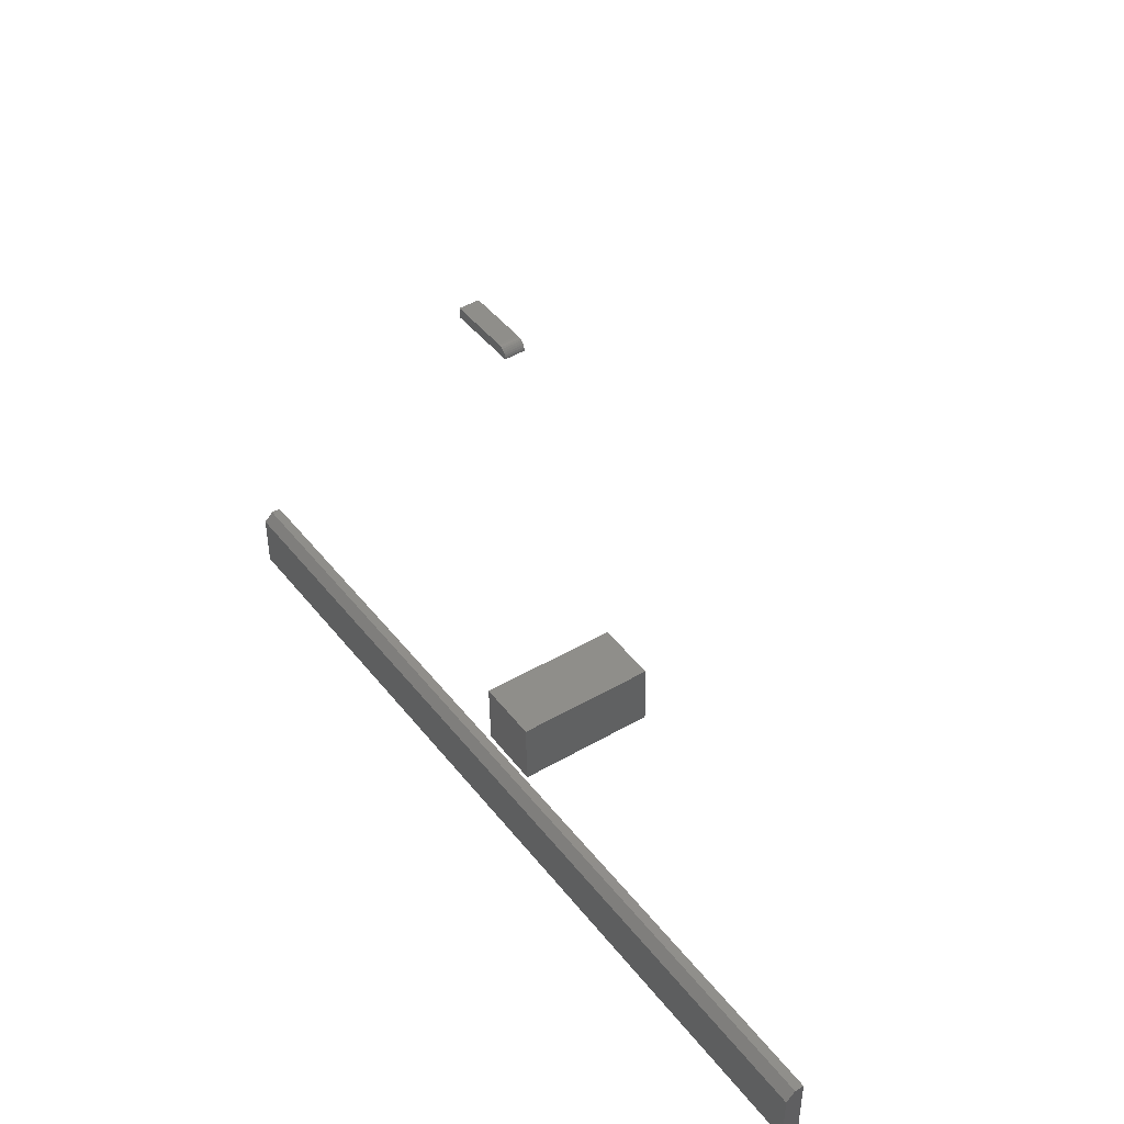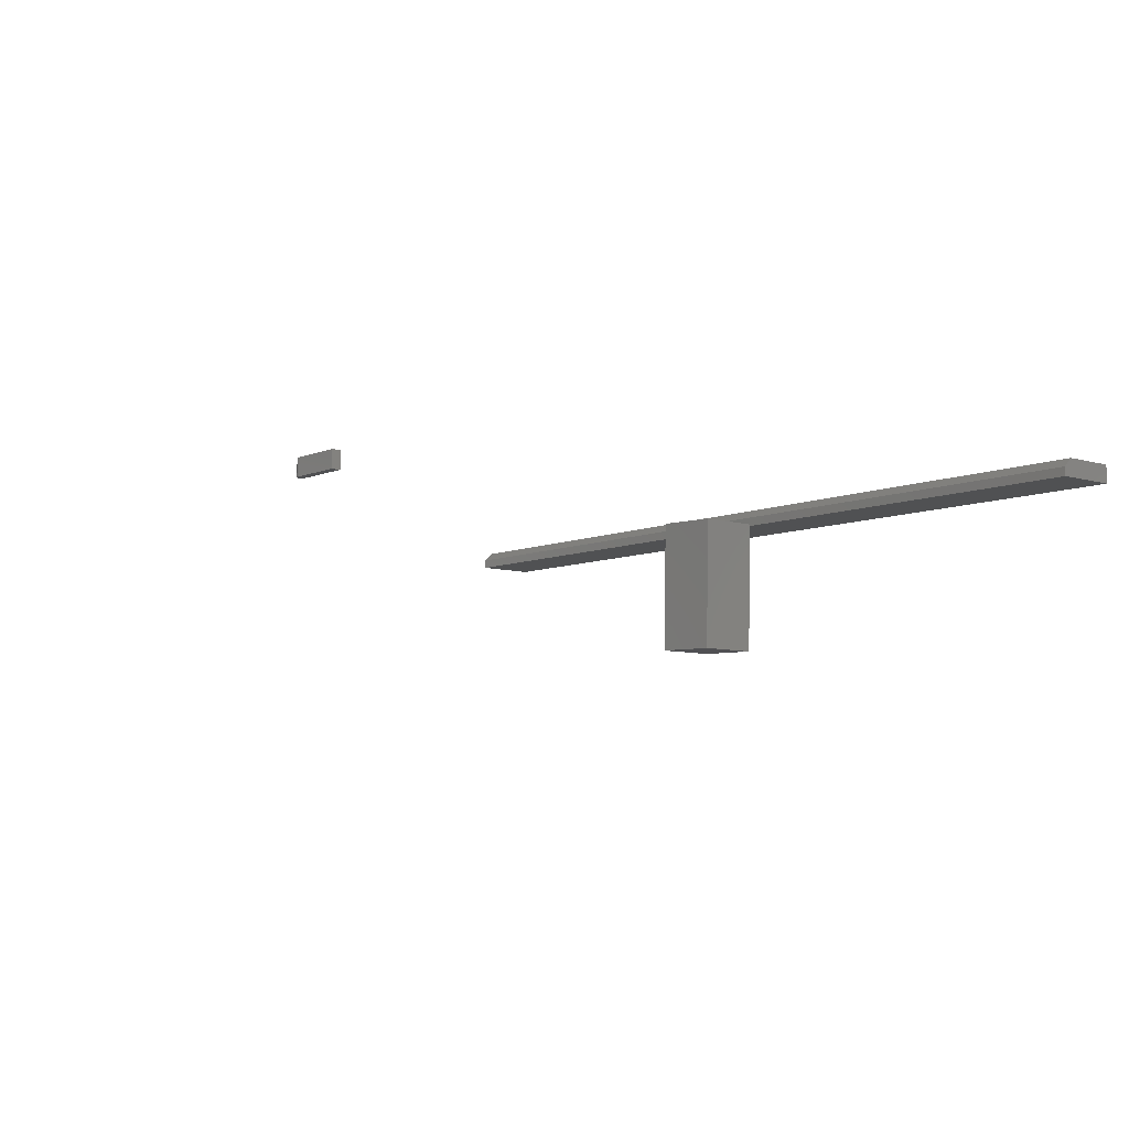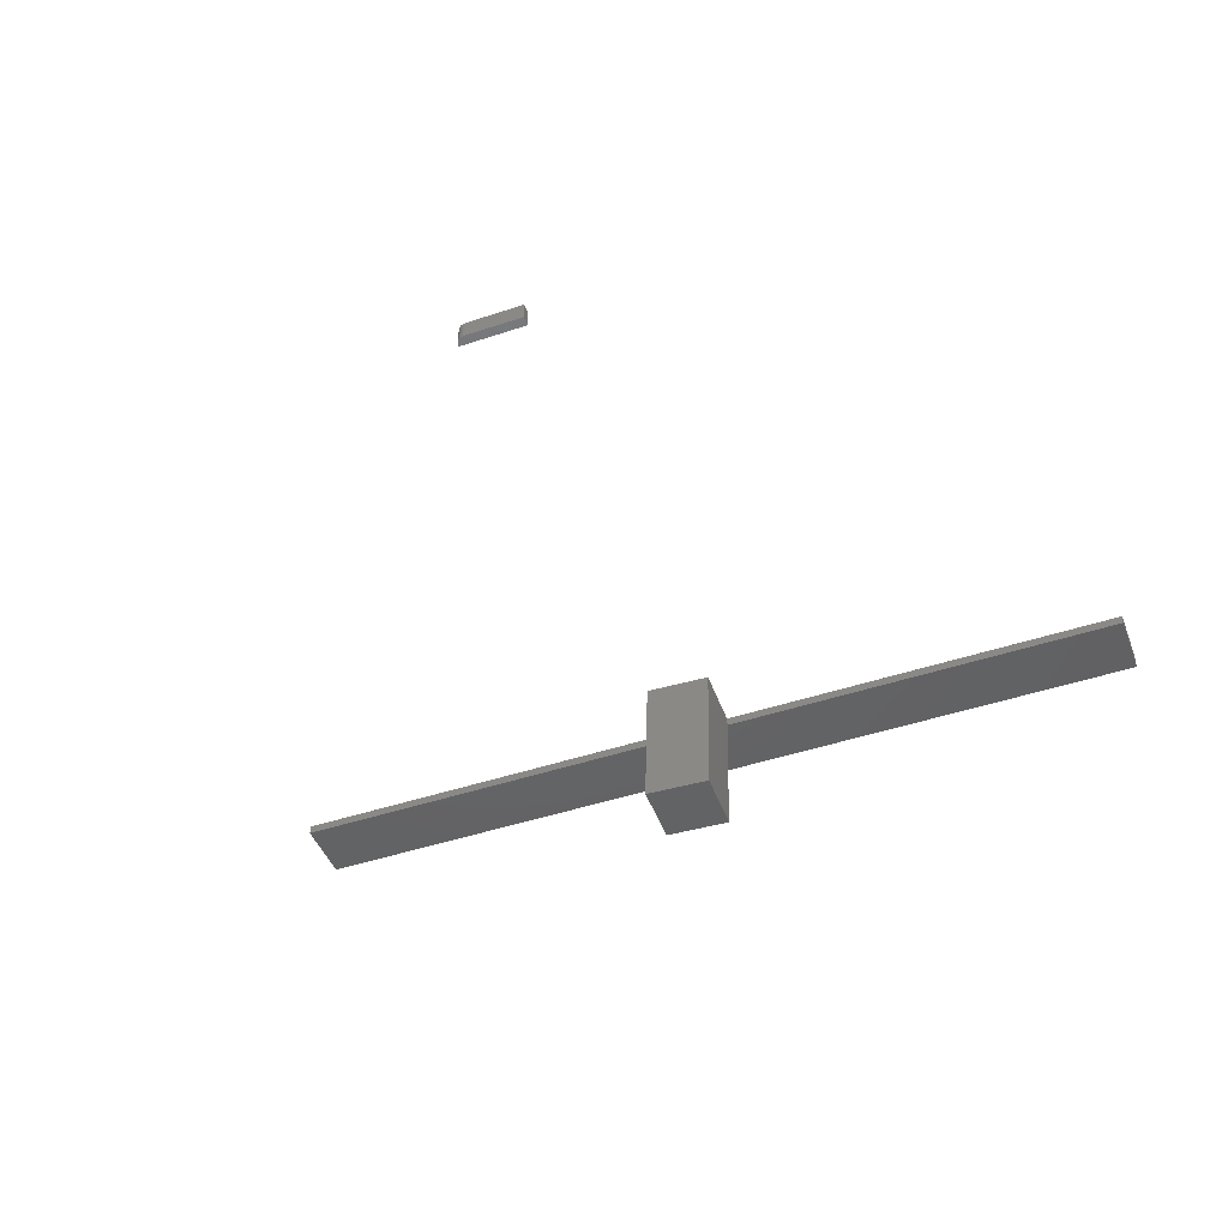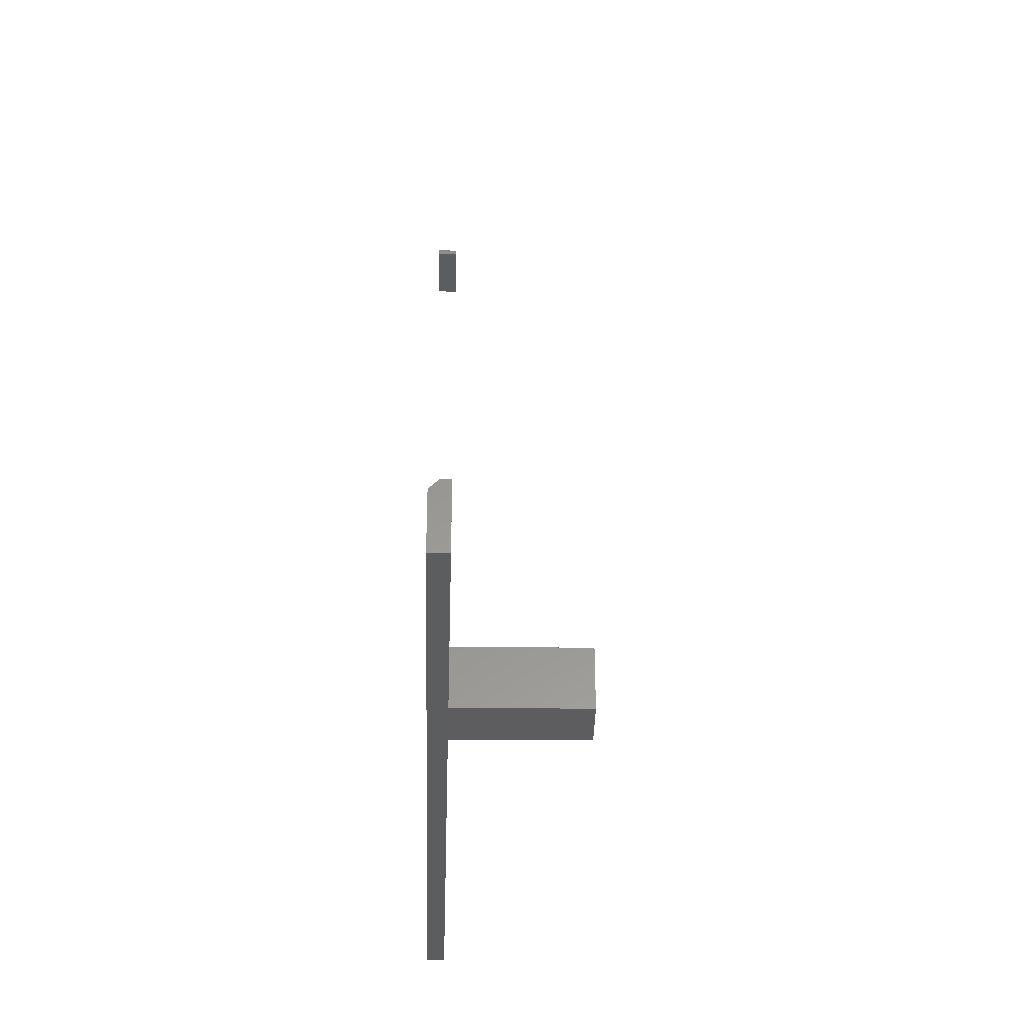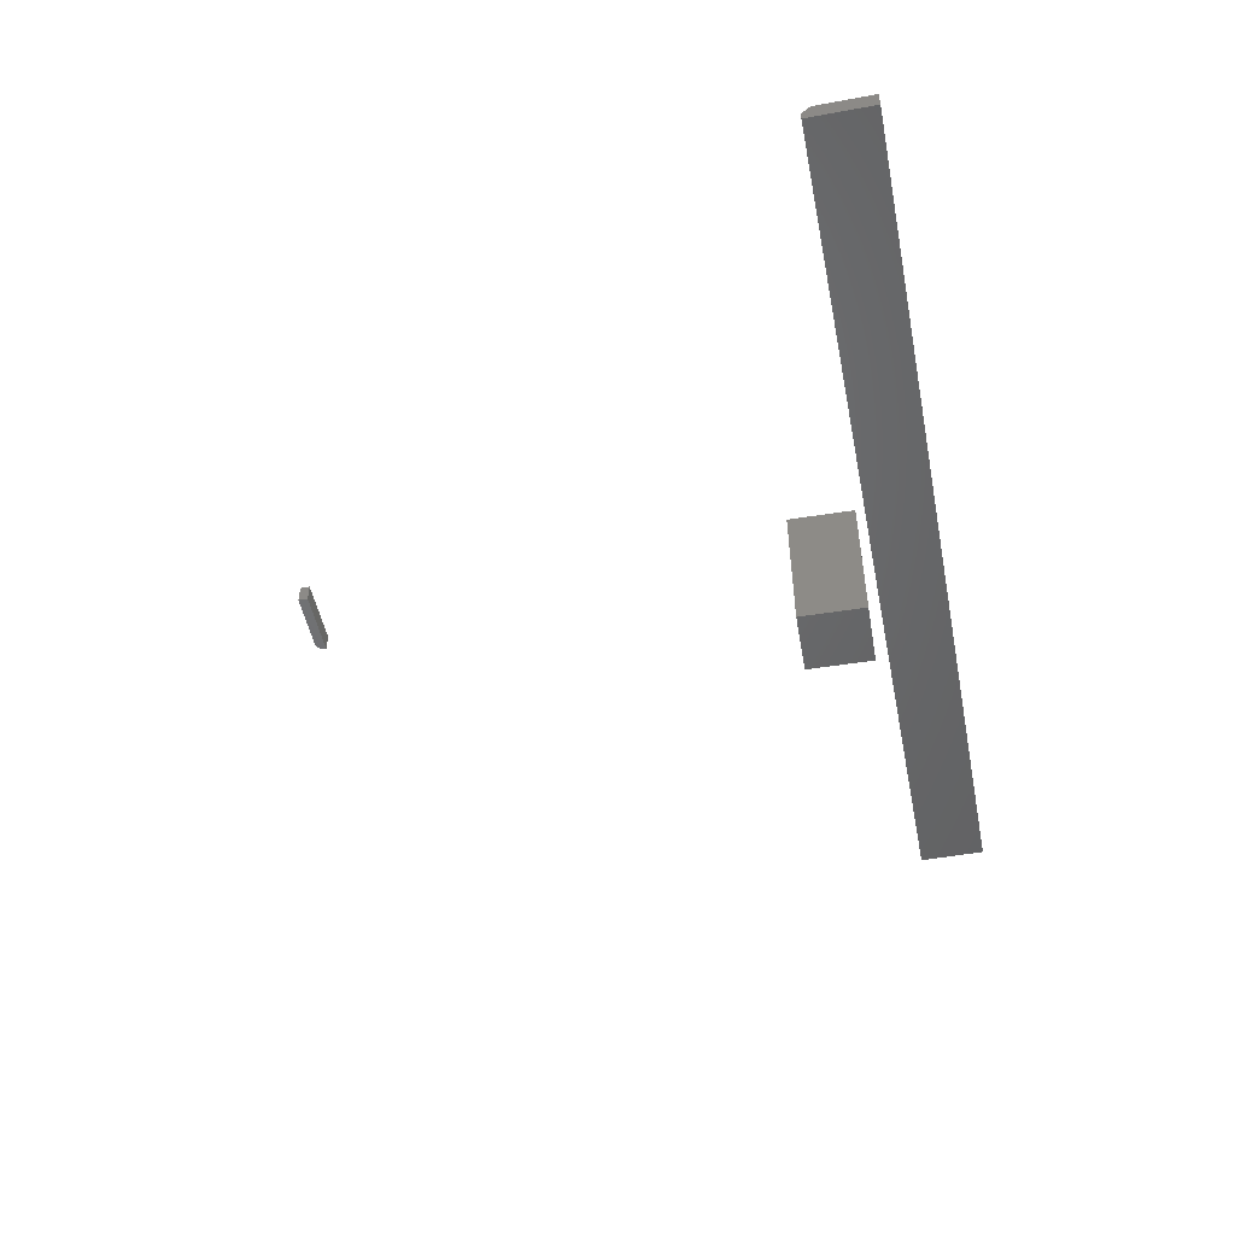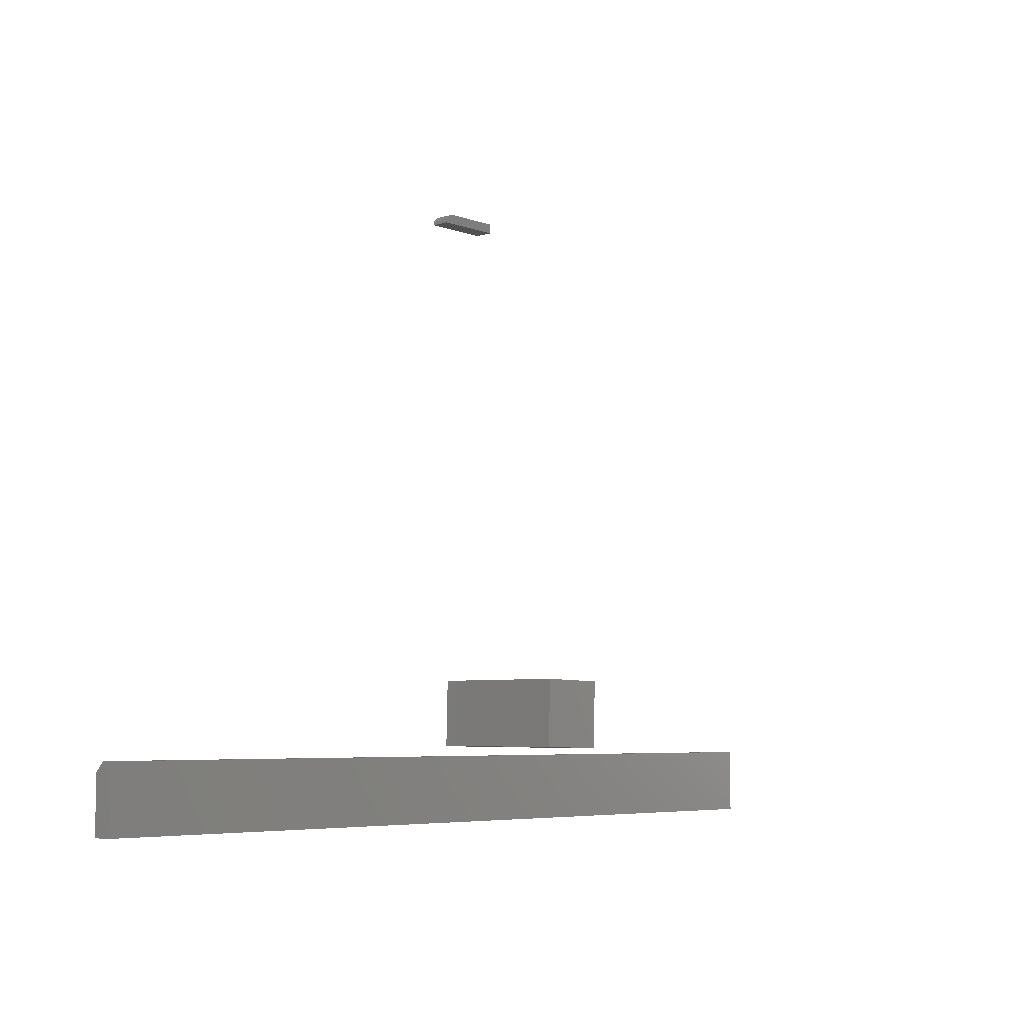
<metadata>
{"format":"stl","ext":"stl","renderer":"f3d","projection":"perspective","resolution":1024,"background":"white","views":[{"elev":44.7,"azim":54.6,"up":"+Y"},{"elev":-7.4,"azim":-130.1,"up":"+Z"},{"elev":-46.4,"azim":-159.2,"up":"+Z"},{"elev":-31.4,"azim":88.1,"up":"+Y"},{"elev":-50.2,"azim":-78.7,"up":"+Z"},{"elev":-5.8,"azim":132.1,"up":"+Y"}]}
</metadata>
<code>
# stl→obj: 48 verts, 84 faces
v 0.3466 -0.4844 -0.1172
v 0.4013 -0.483 -0.1158
v 0.348 -0.539 -0.1171
v 0.4026 -0.5377 -0.1158
v 0.3438 -0.4844 0
v 0.3451 -0.539 3.294e-05
v 0.3984 -0.483 0.001342
v 0.3997 -0.5377 0.001375
v 0.7184 -0.5463 0.007812
v 0.75 -0.5541 0.01562
v 0.75 -0.5463 0.007812
v 0 -0.5541 0.01562
v 0.5842 -0.5463 0.007812
v 0.1658 -0.5463 0.007812
v 0.03158 -0.5463 0.007812
v -1.11e-16 -0.5463 0.007812
v 0 -0.6016 0.01562
v 0.75 -0.6016 0.01562
v 0 -0.6016 0
v 0 -0.5463 0
v 0.03158 -0.5463 0
v 0.1658 -0.5463 0
v 0.5842 -0.5463 0
v 0.7184 -0.5463 0
v 0.75 -0.5463 0
v 0.75 -0.6016 0
v 0.4025 -0.08746 0.01562
v 0.402 -0.08599 0.01562
v 0.4013 -0.08464 0.01562
v 0.3474 -0.08906 0.01562
v 0.4026 -0.08906 0.01562
v 0.4003 -0.08346 0.01562
v 0.3992 -0.08248 0.01562
v 0.3978 -0.08176 0.01562
v 0.3963 -0.08132 0.01562
v 0.3948 -0.08117 0.01562
v 0.3474 -0.08117 0.01562
v 0.4013 -0.08464 0
v 0.402 -0.08599 0
v 0.4025 -0.08746 0
v 0.3474 -0.08906 0
v 0.3474 -0.08117 0
v 0.3948 -0.08117 0
v 0.3963 -0.08132 0
v 0.3978 -0.08176 0
v 0.3992 -0.08248 0
v 0.4003 -0.08346 0
v 0.4026 -0.08906 0
f 1 2 3
f 3 2 4
f 5 6 7
f 7 6 8
f 6 5 3
f 3 5 1
f 8 6 4
f 4 6 3
f 7 8 2
f 2 8 4
f 5 7 1
f 1 7 2
f 9 10 11
f 12 10 9
f 12 9 13
f 12 13 14
f 12 14 15
f 12 15 16
f 17 18 12
f 12 18 10
f 19 17 20
f 20 17 12
f 20 12 16
f 15 21 16
f 16 21 20
f 14 22 15
f 15 22 21
f 13 23 14
f 14 23 22
f 9 24 13
f 13 24 23
f 11 25 9
f 9 25 24
f 18 26 10
f 10 26 25
f 10 25 11
f 19 20 21
f 19 21 22
f 19 22 23
f 19 23 24
f 19 24 25
f 19 25 26
f 17 19 18
f 18 19 26
f 27 28 29
f 30 31 27
f 30 27 29
f 30 29 32
f 30 32 33
f 30 33 34
f 30 34 35
f 30 35 36
f 30 36 37
f 38 39 40
f 41 42 43
f 41 43 44
f 41 44 45
f 41 45 46
f 41 46 47
f 41 47 38
f 41 38 40
f 41 40 48
f 36 43 37
f 37 43 42
f 30 41 31
f 31 41 48
f 43 36 44
f 44 36 35
f 44 35 45
f 45 35 34
f 45 34 46
f 46 34 33
f 46 33 47
f 47 33 32
f 47 32 38
f 38 32 29
f 38 29 39
f 39 29 28
f 39 28 40
f 40 28 27
f 40 27 48
f 48 27 31
f 42 41 37
f 37 41 30

</code>
